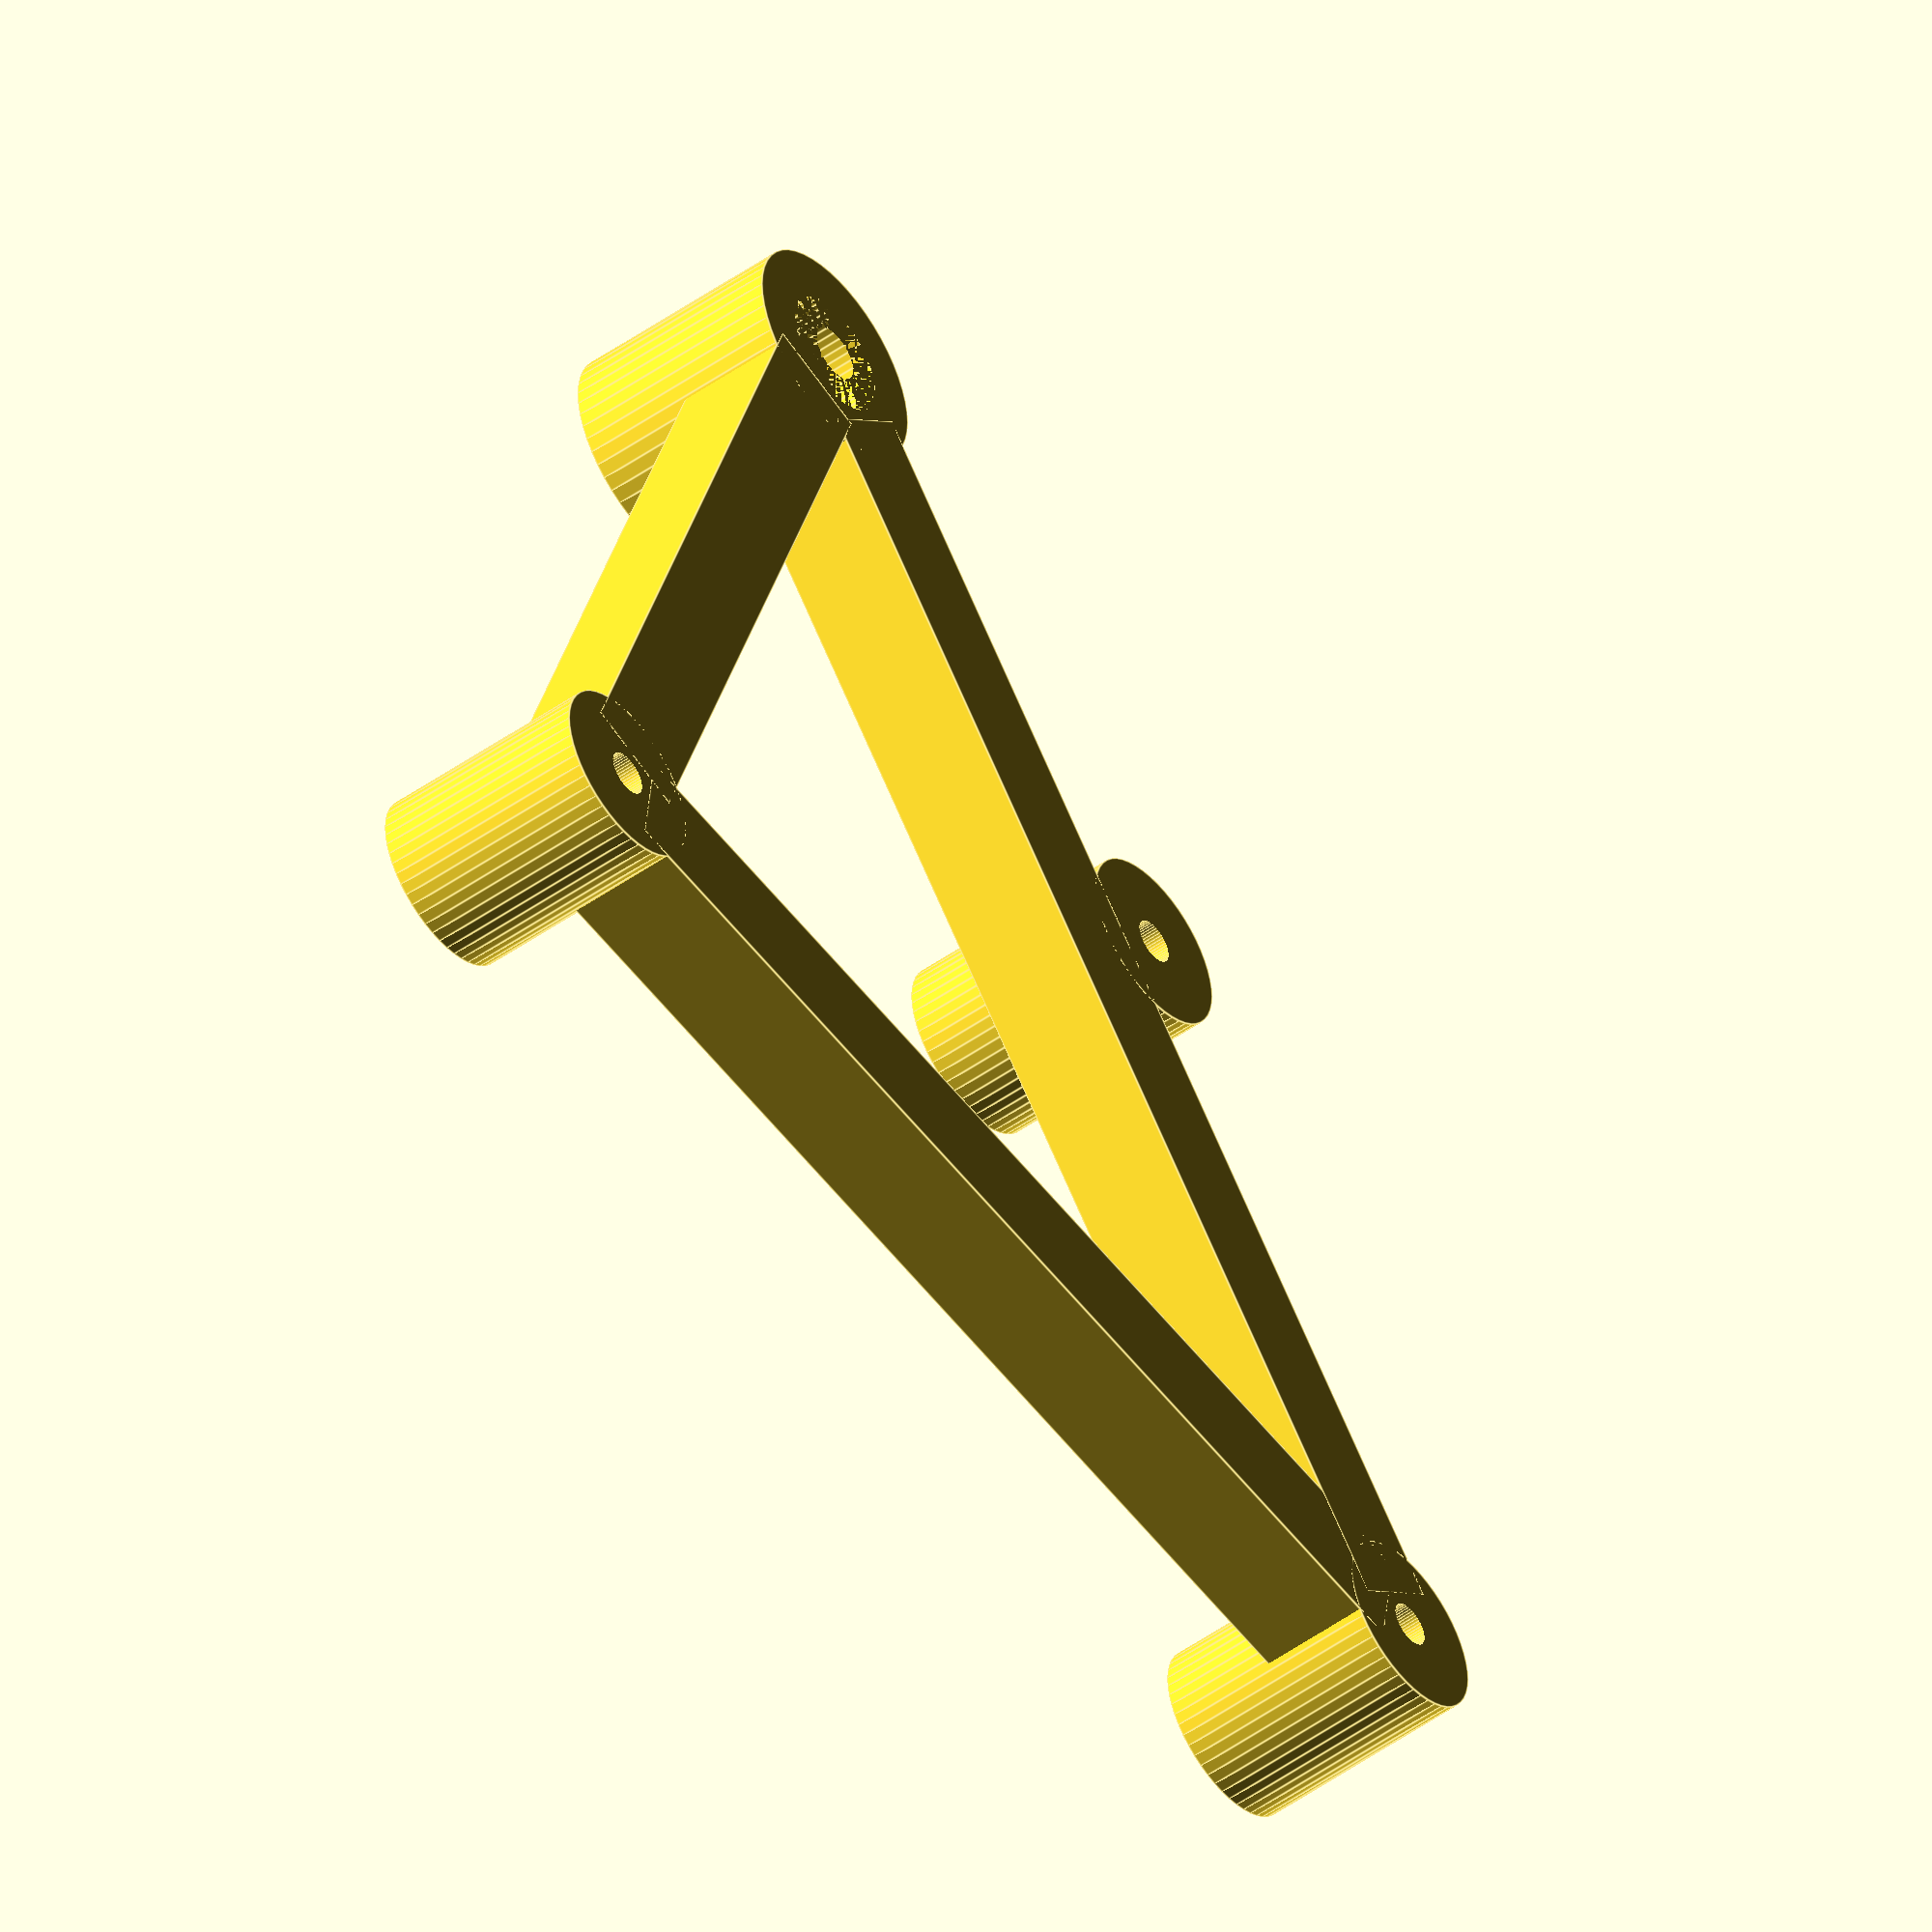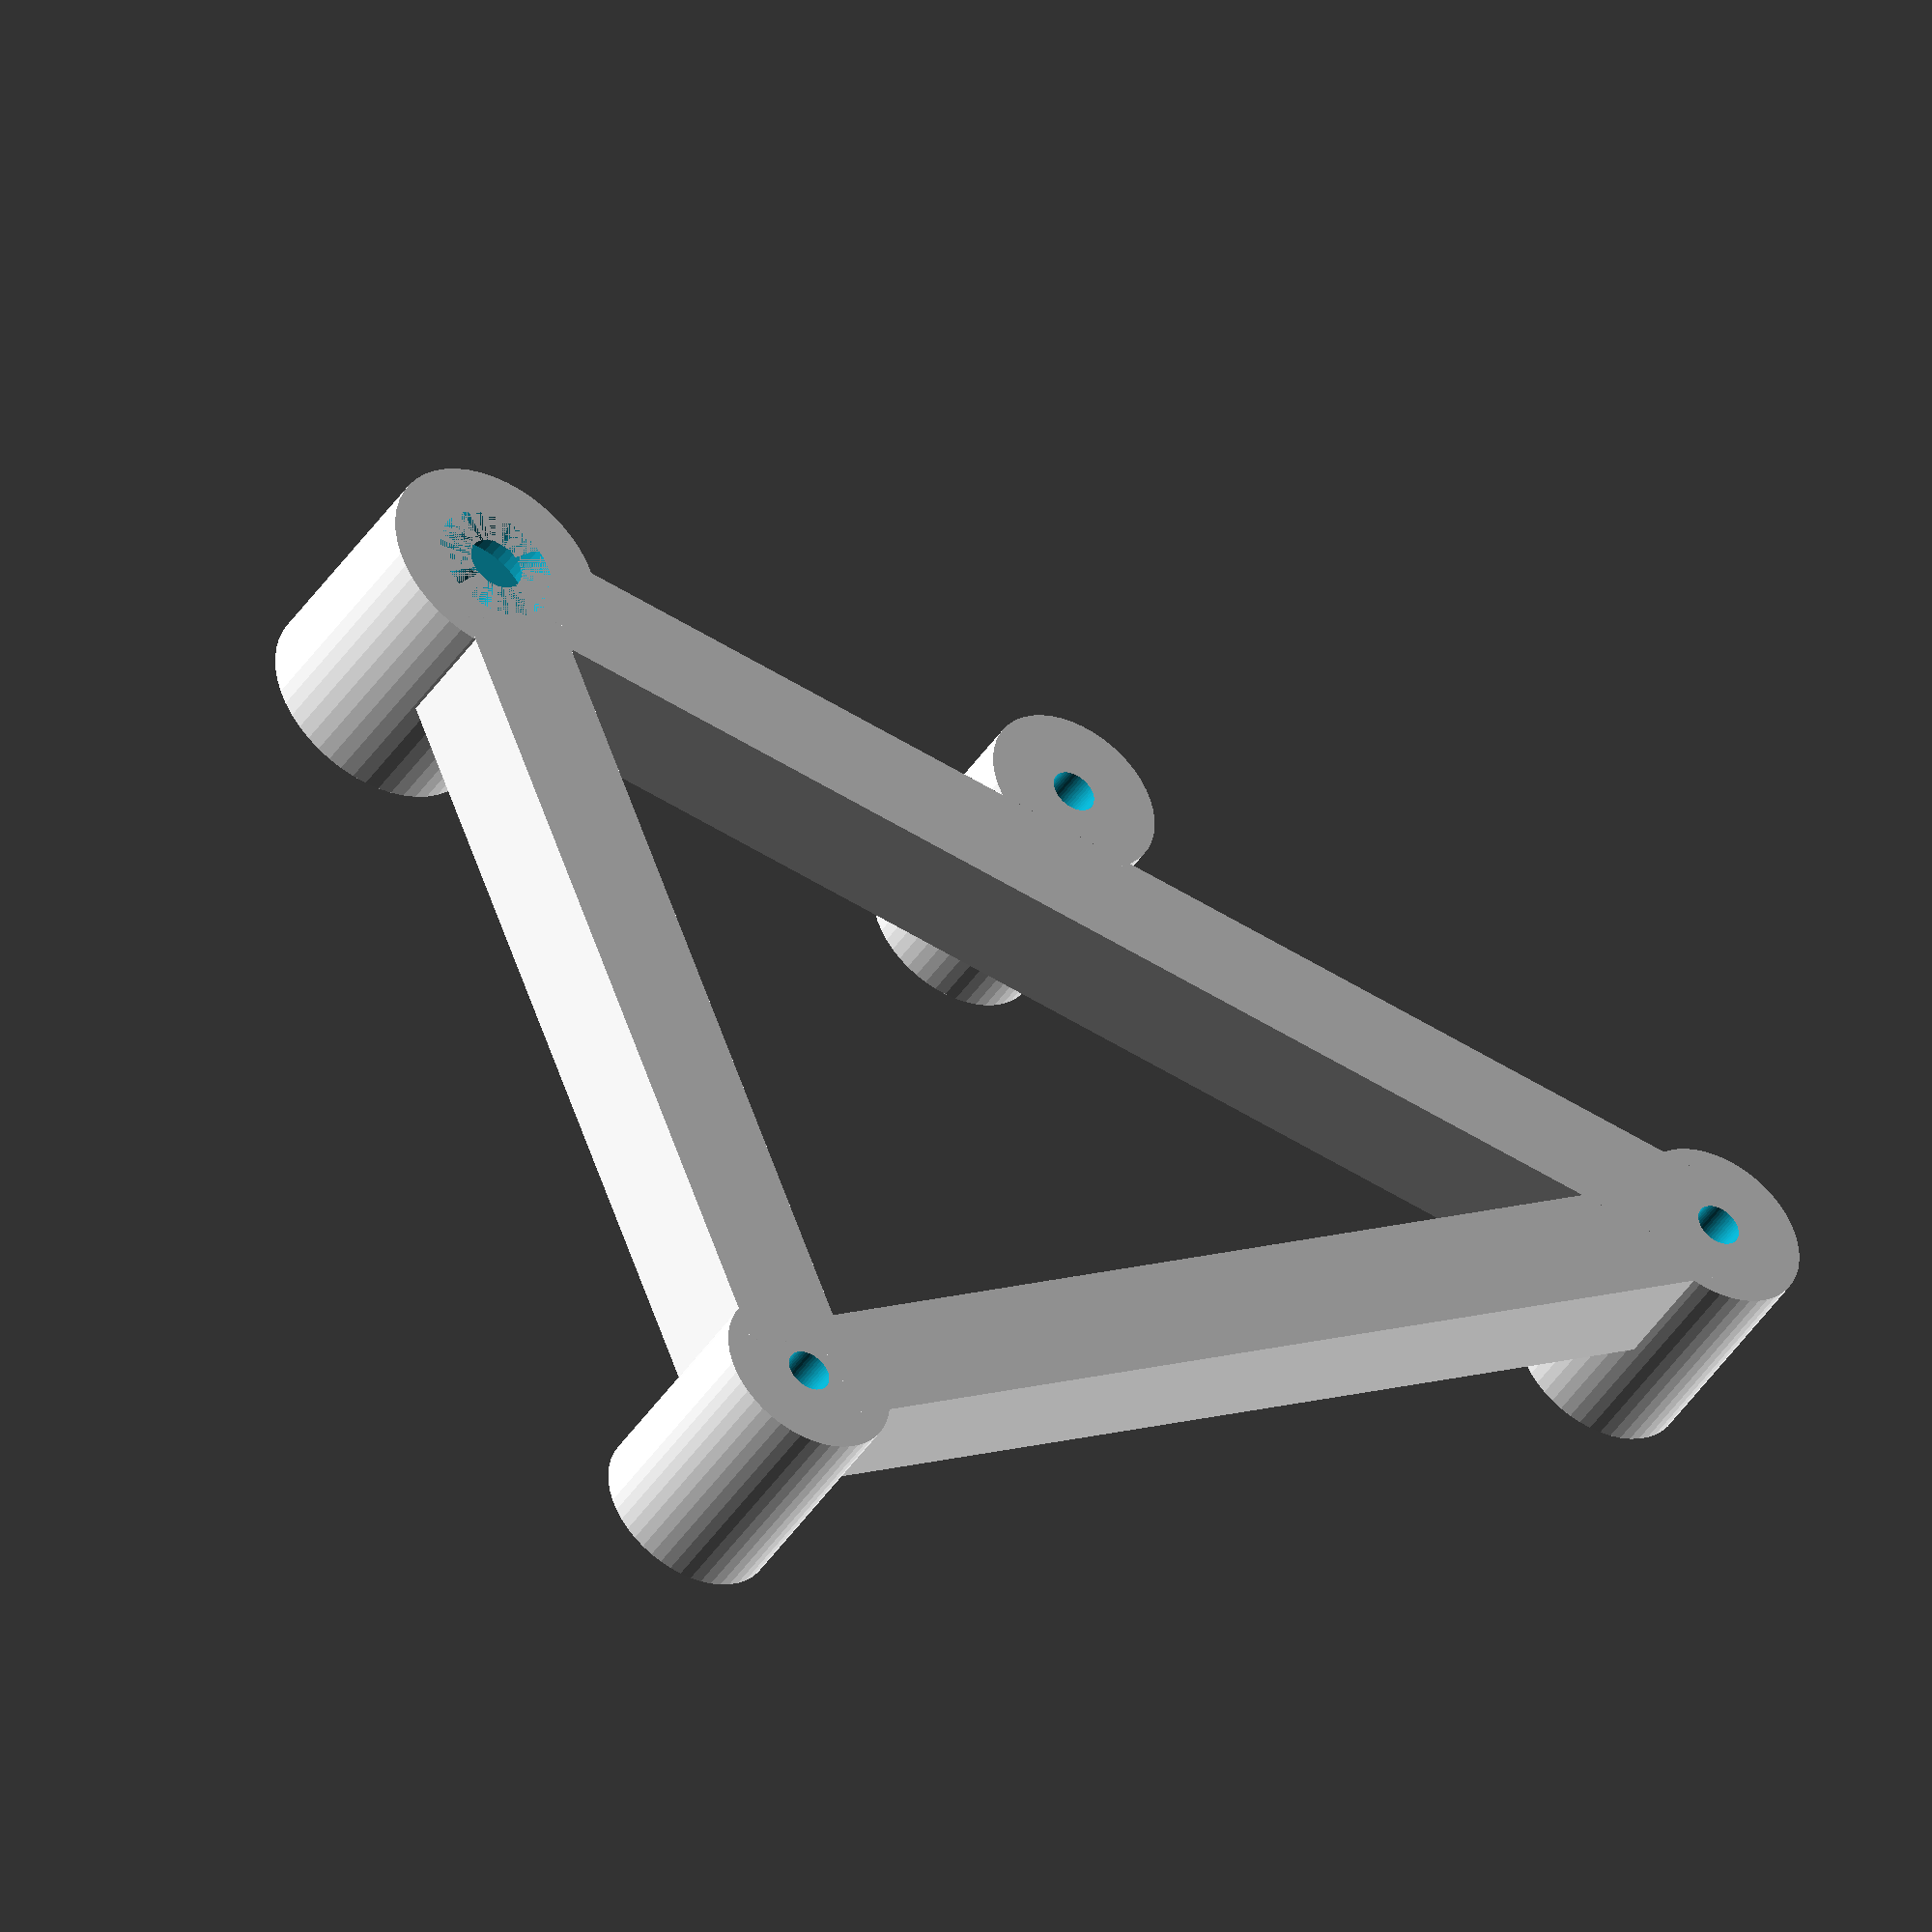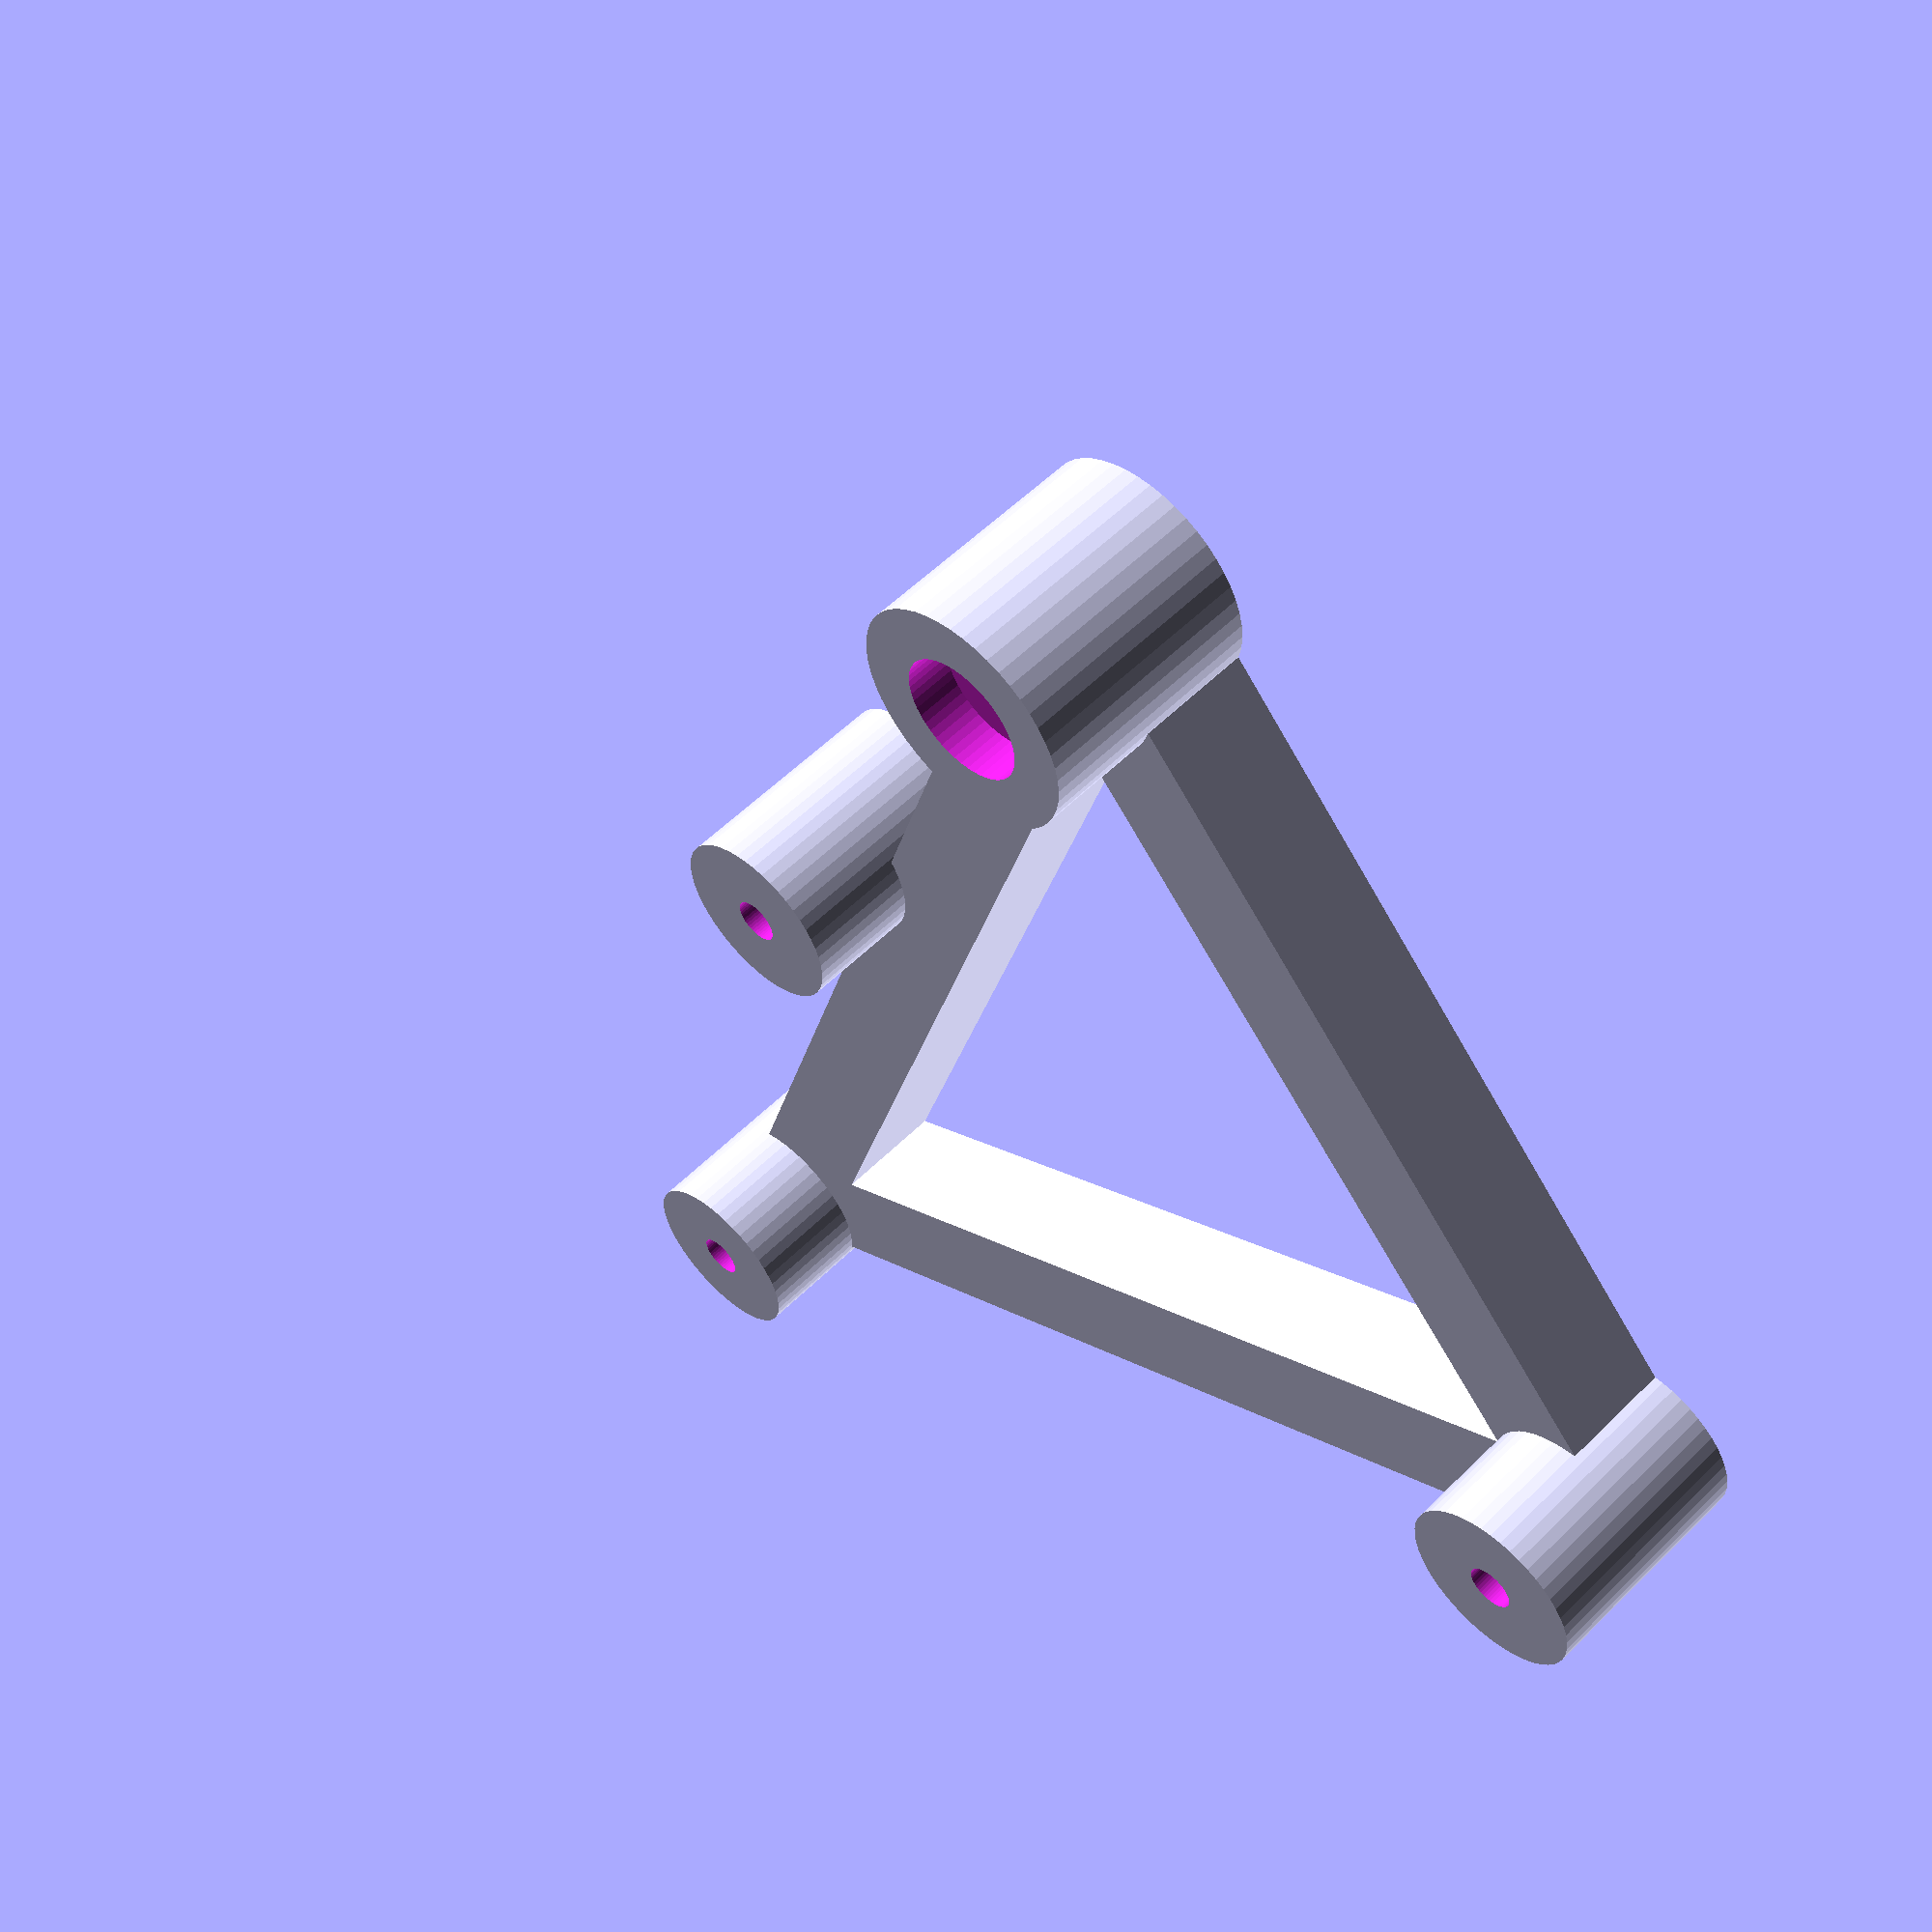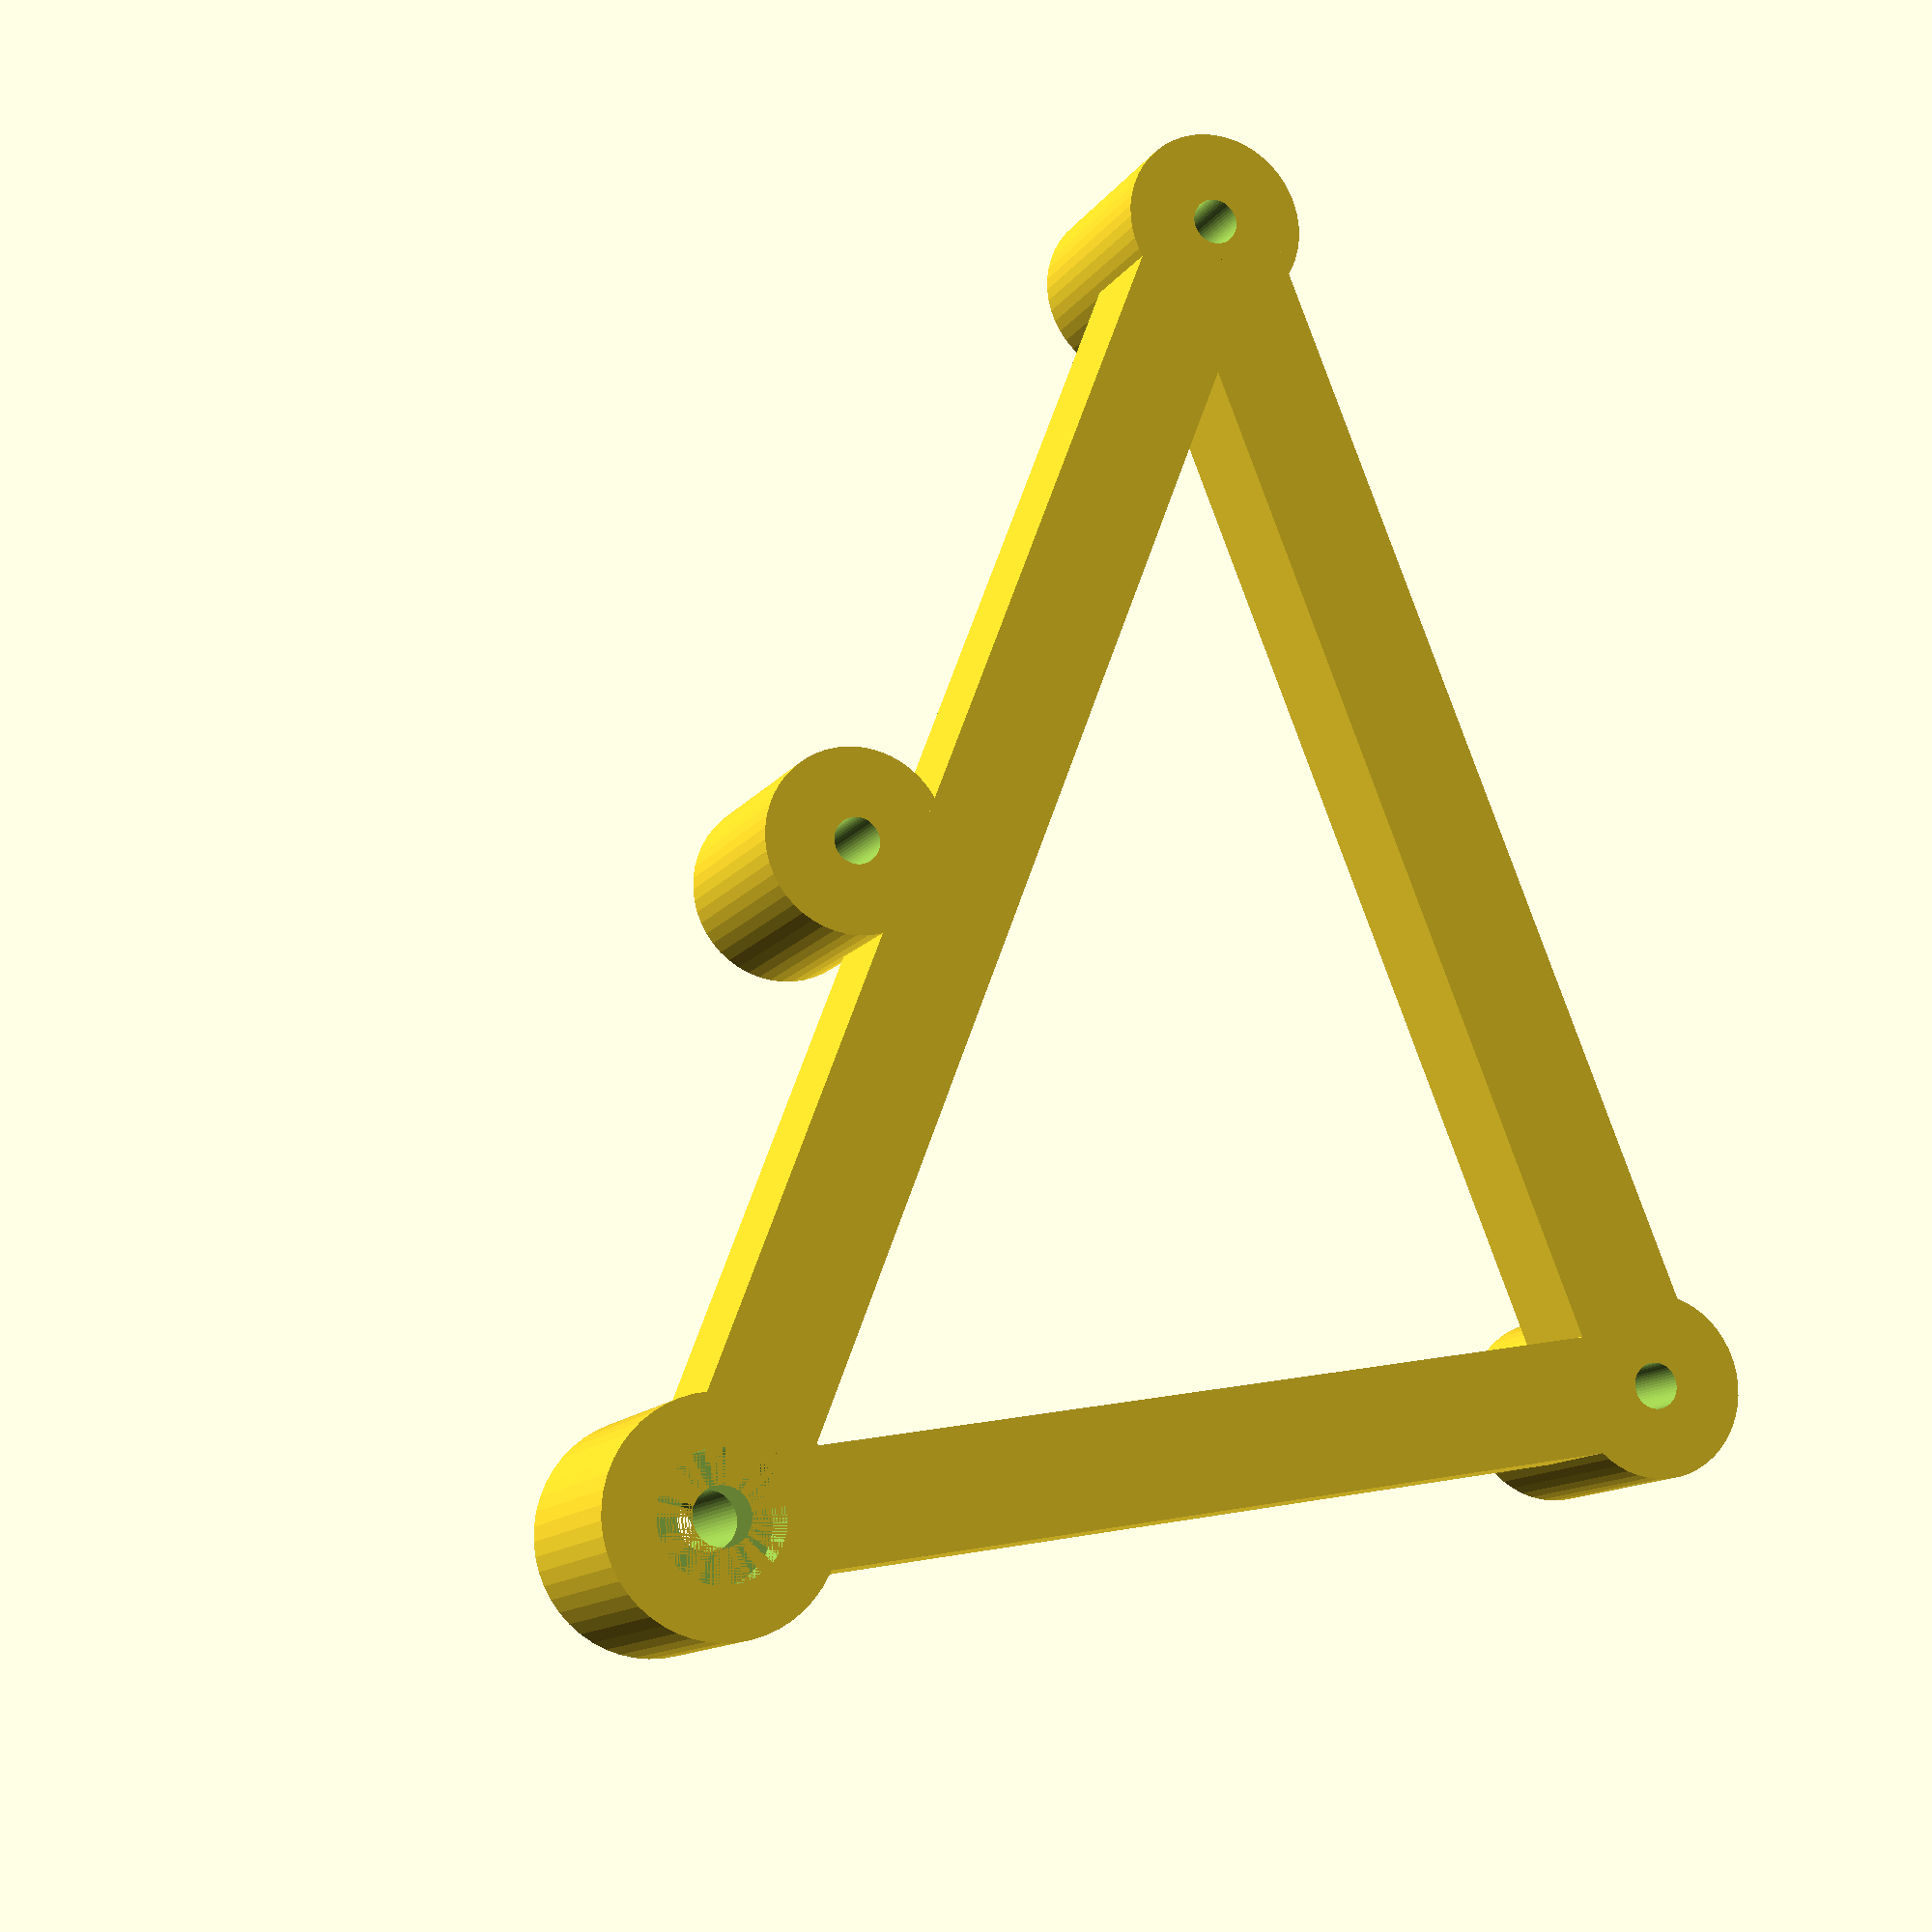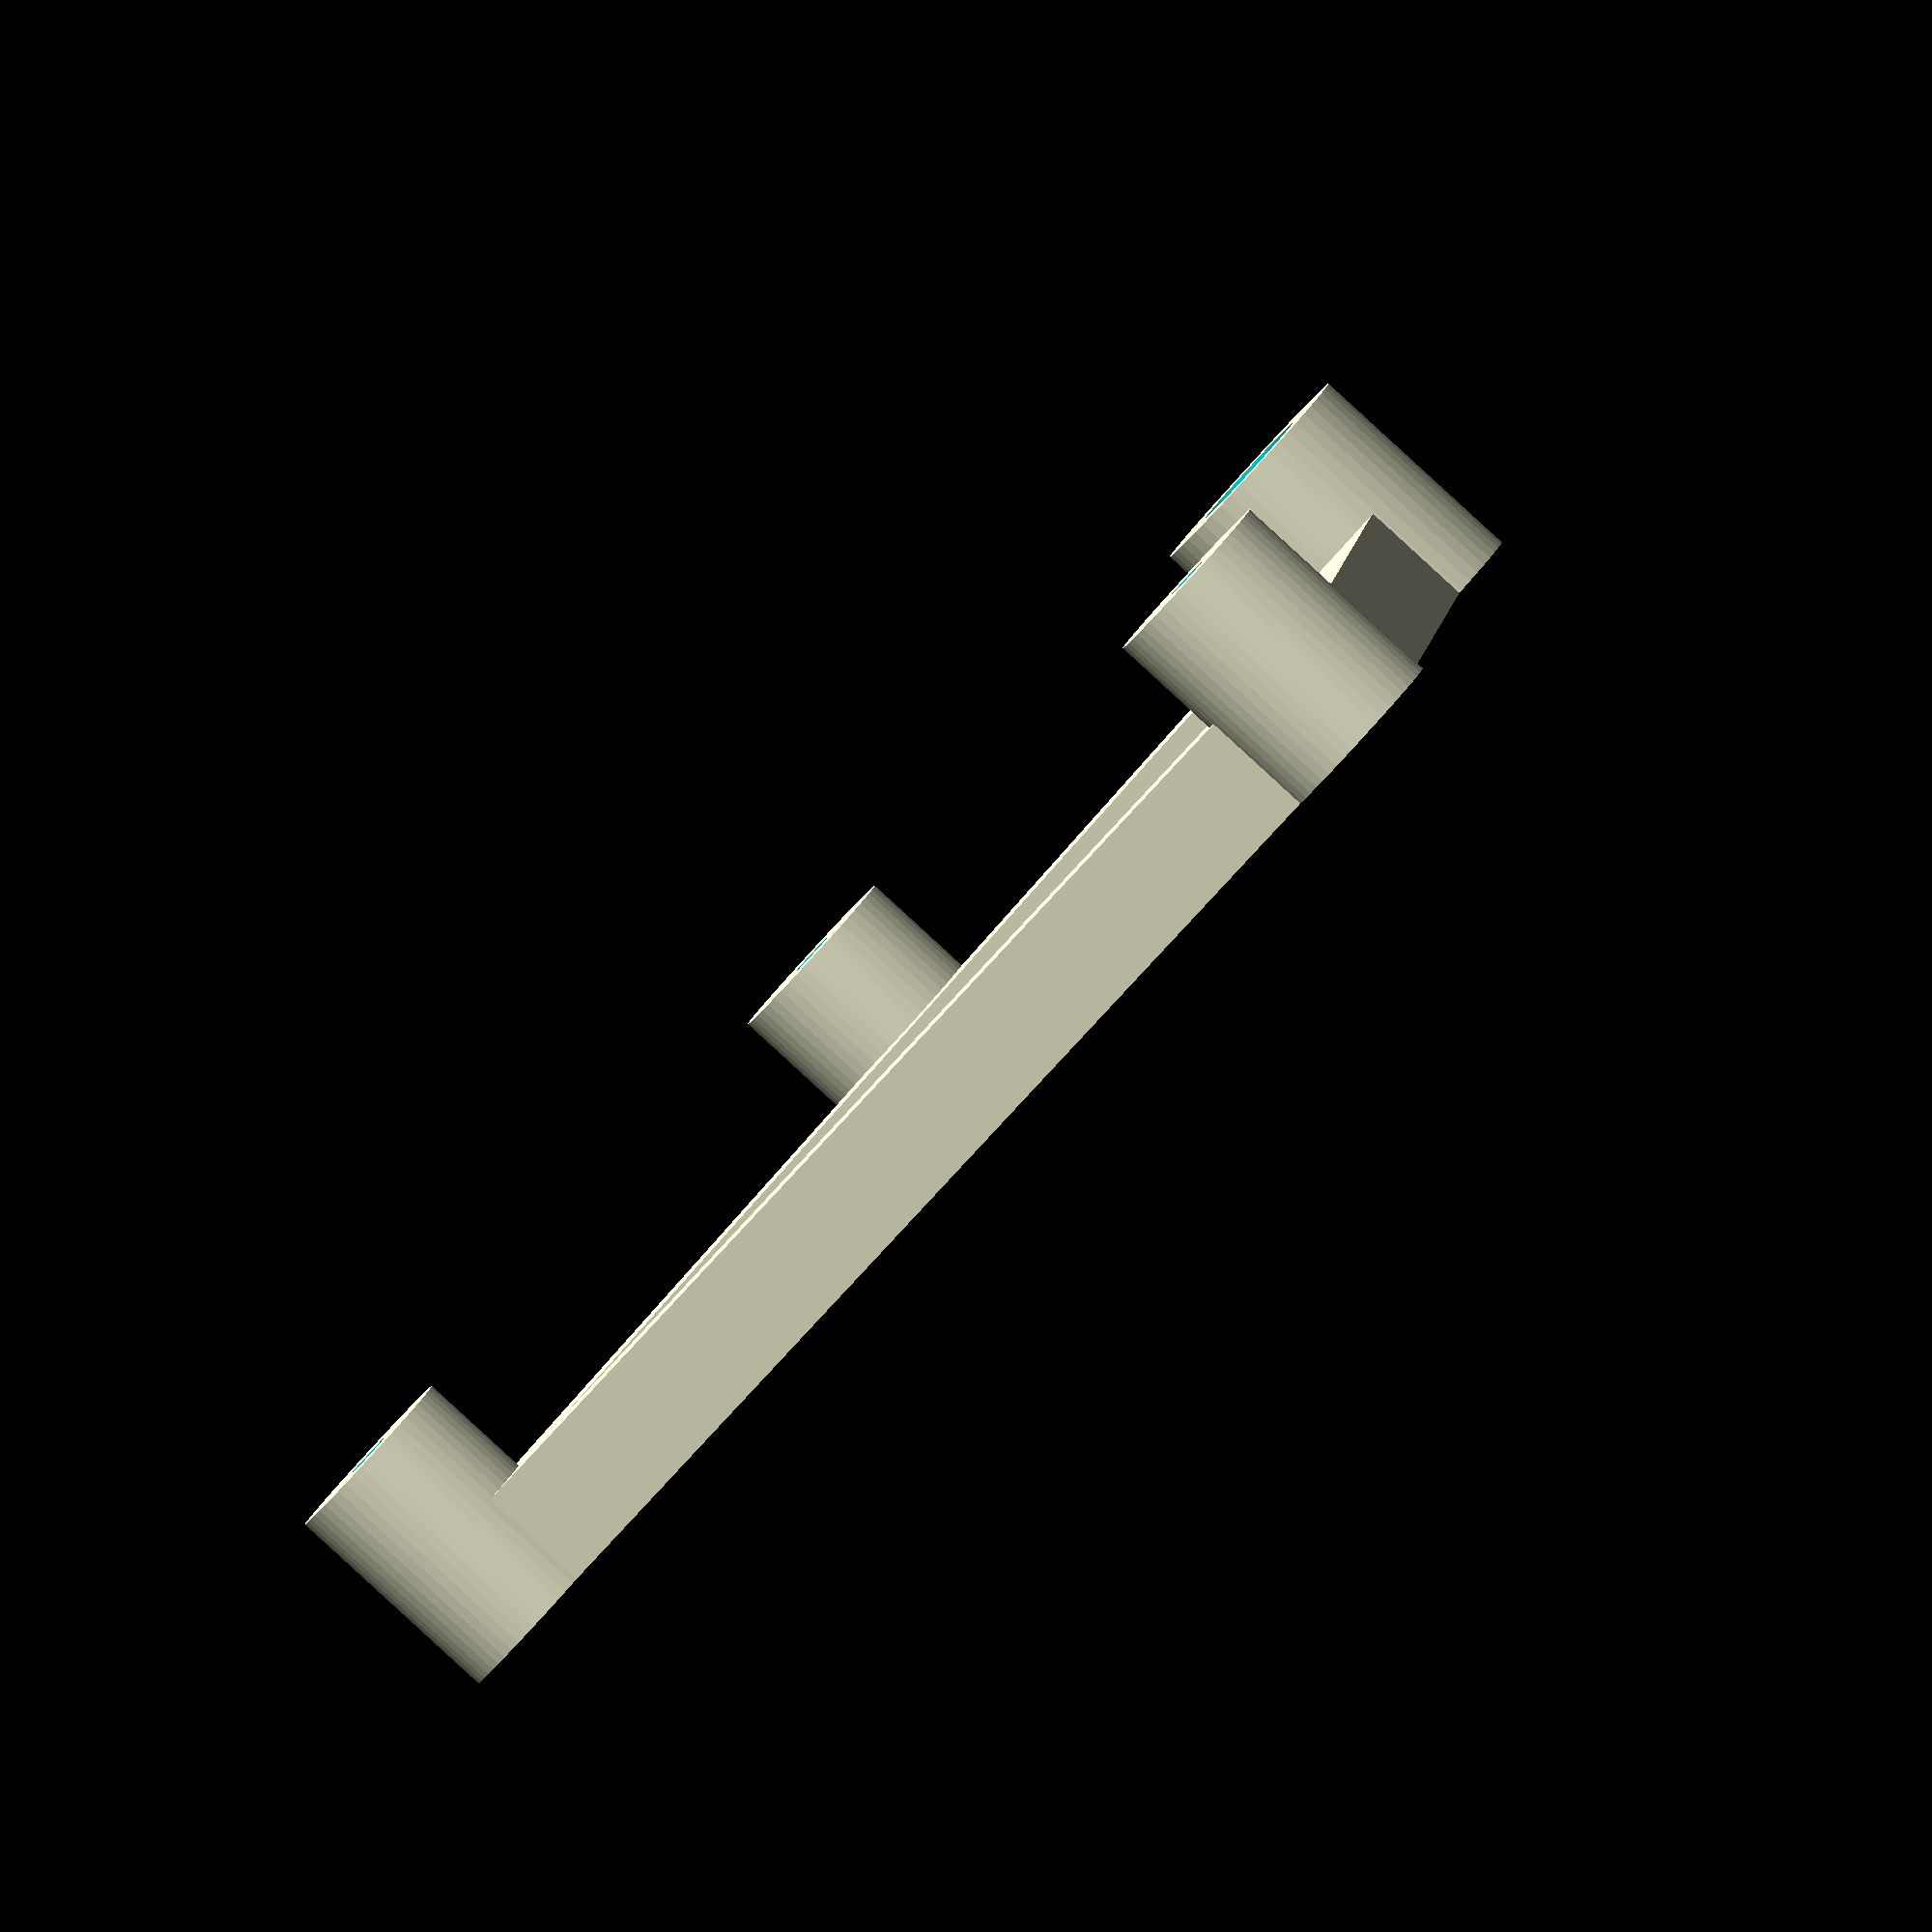
<openscad>
$fn=50;

difference(){
cylinder(d=16,h=20);
translate([0,0,-1])cylinder(d=4,h=30);
}
translate([90,83,0])
difference(){
cylinder(d=20,h=20);
translate([0,0,-1])cylinder(d=5,h=30);
translate([0,0,16])cylinder(d=11,h=10);
cylinder(d=11,h=4); 
}
translate([108,0,0])
difference(){
cylinder(d=16,h=20);
translate([0,0,-1])cylinder(d=4,h=30);
}
translate([42,52,0])
difference(){
cylinder(d=16,h=20);
translate([0,0,-1])cylinder(d=4,h=30);
}

translate([3,-5,0])cube([102,10,10]);

rotate([0,0,42.6])
translate([3,-5,0])cube([113,10,10]);

translate([108,0,0])rotate([0,0,101.9])
translate([3,-5,0])cube([76,10,10]);

</openscad>
<views>
elev=229.0 azim=172.7 roll=51.6 proj=o view=edges
elev=43.0 azim=33.6 roll=149.3 proj=o view=wireframe
elev=303.7 azim=328.2 roll=44.2 proj=p view=wireframe
elev=191.9 azim=291.7 roll=20.3 proj=p view=wireframe
elev=87.7 azim=17.6 roll=47.5 proj=o view=solid
</views>
